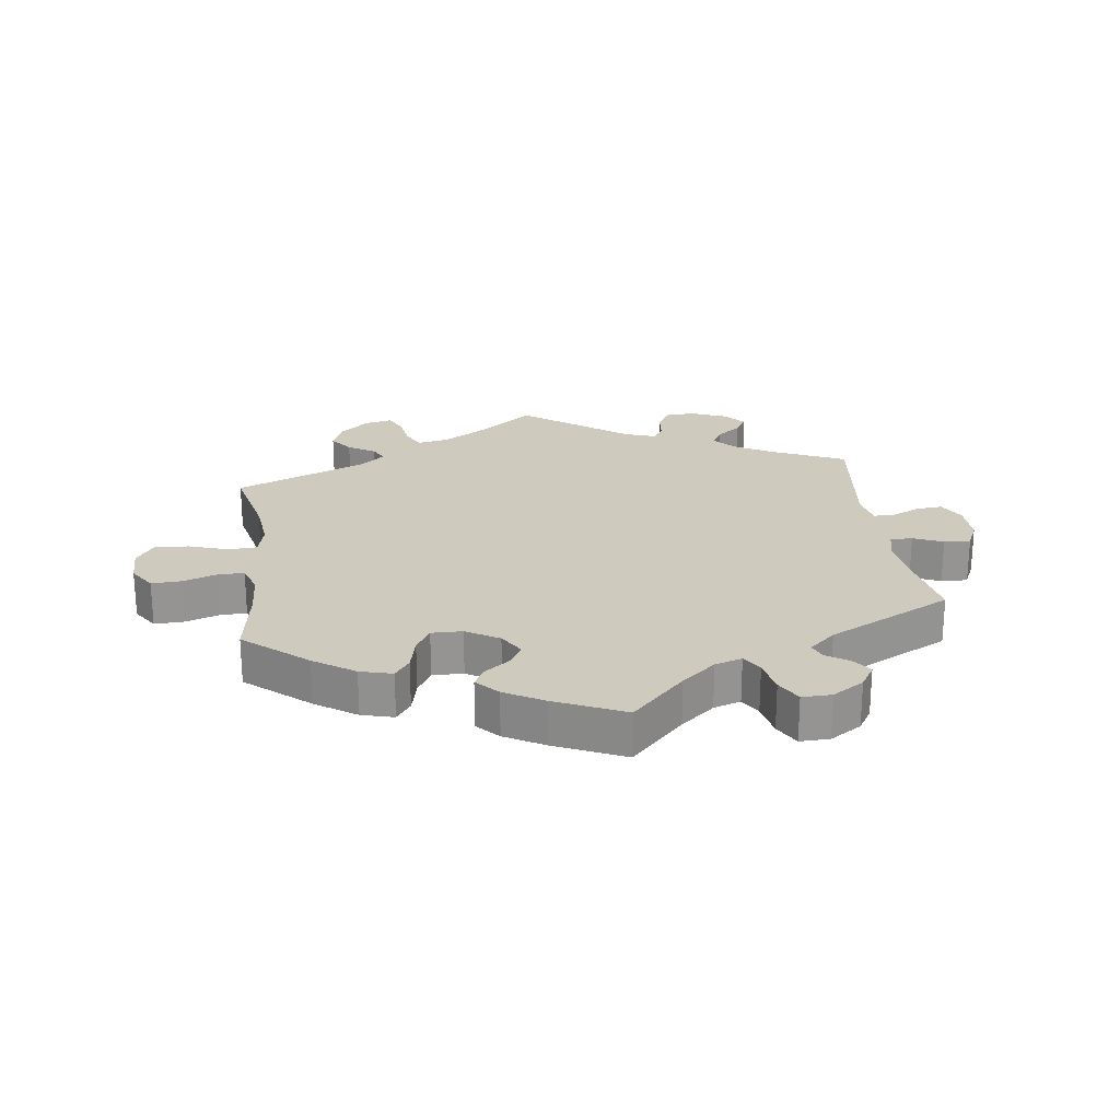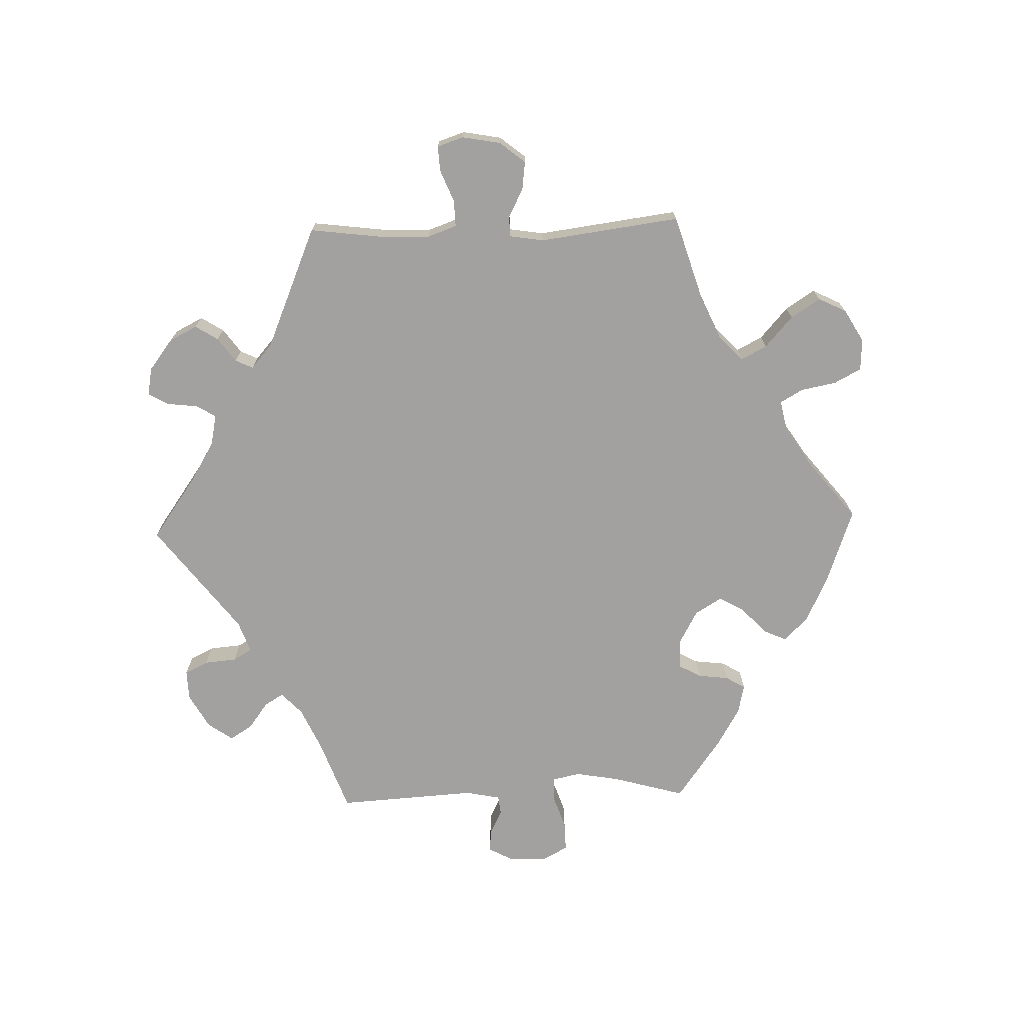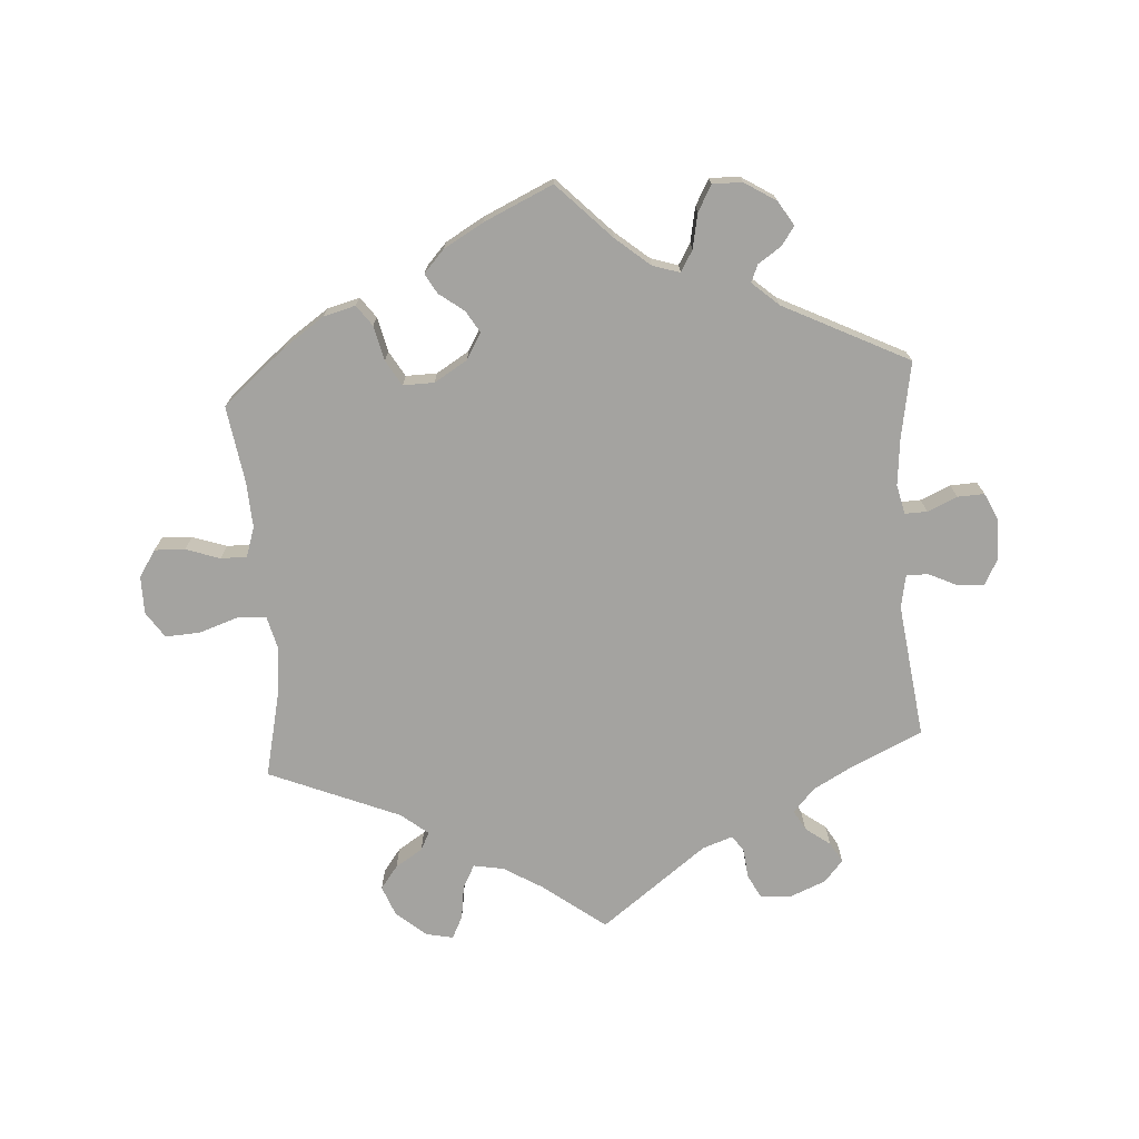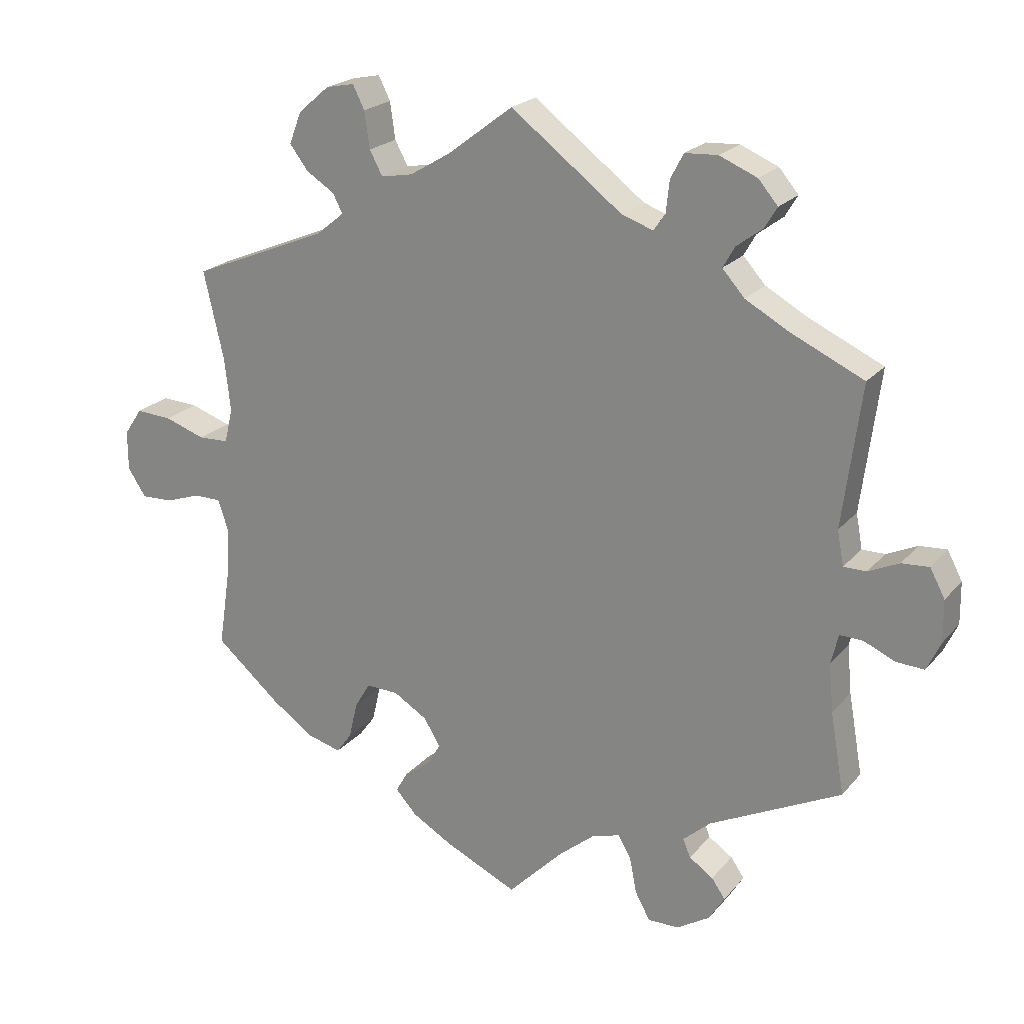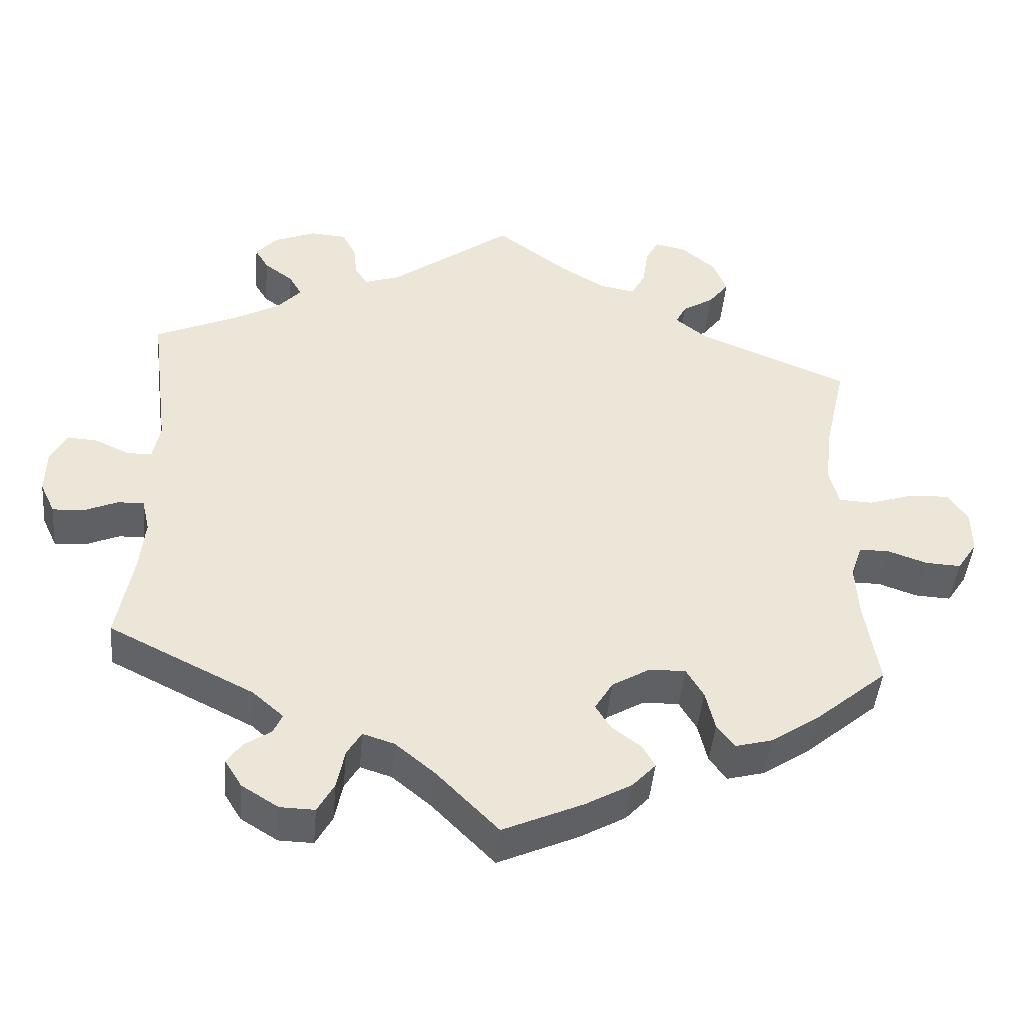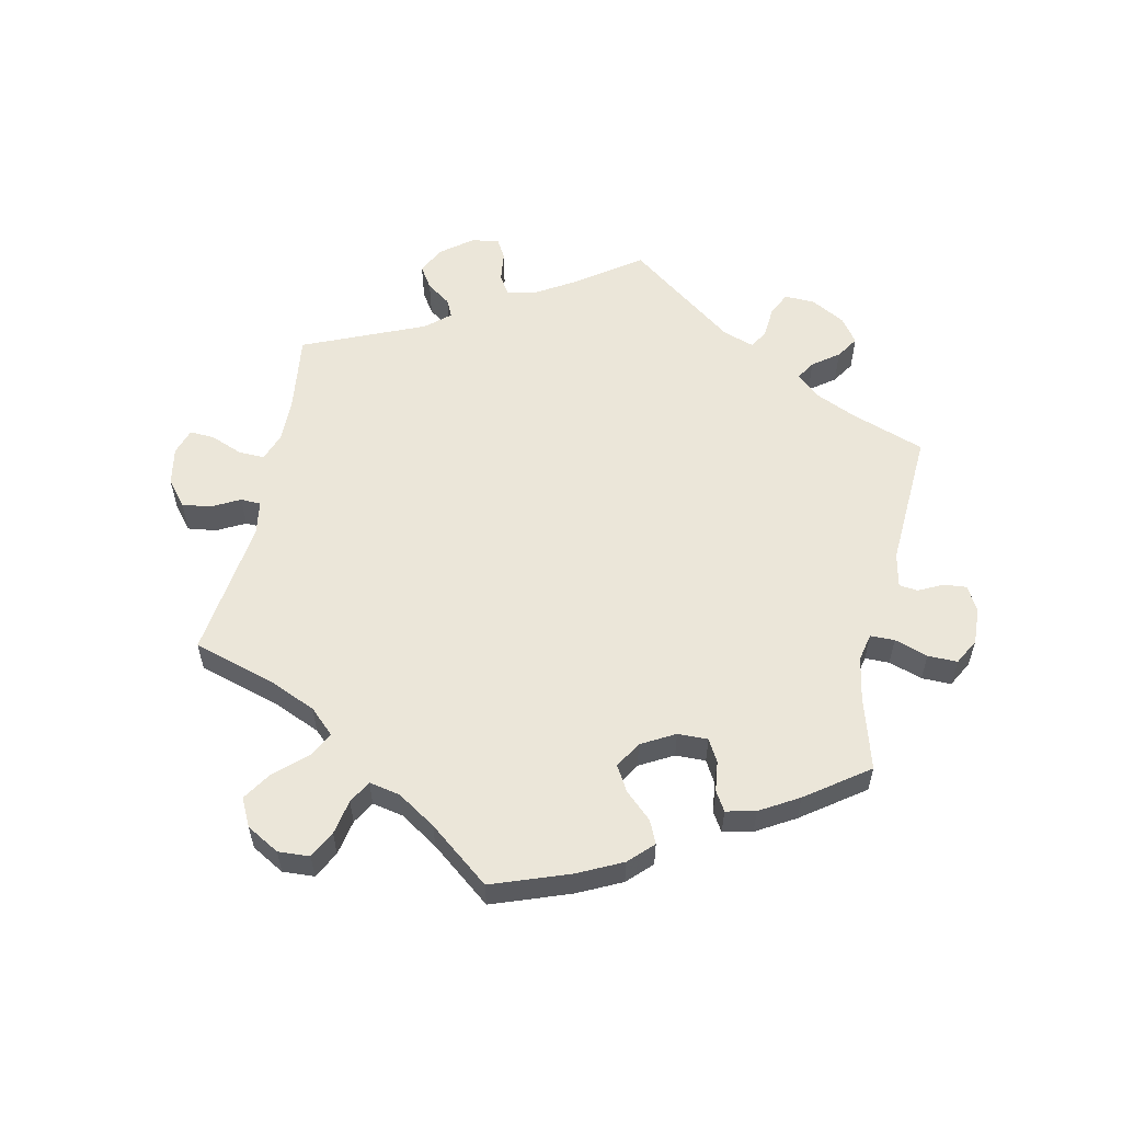
<metadata>
{"format":"obj","ext":"obj","renderer":"f3d","projection":"perspective","resolution":1024,"background":"white","views":[{"elev":23.2,"azim":172.4,"up":"+Y"},{"elev":-72.2,"azim":31.8,"up":"+Y"},{"elev":-72.9,"azim":-176.1,"up":"+Y"},{"elev":21.9,"azim":-151.1,"up":"+Z"},{"elev":-45.4,"azim":-5.2,"up":"+Z"},{"elev":56.7,"azim":131.8,"up":"+Y"}]}
</metadata>
<code>
v 0.1 0.07 0.544
v 0.258 0.07 0.626
v -0.646 0.07 -0.088
v 0.572 0.07 -0.064
v -0.216 0.07 -0.562
v 0.318 0.07 -0.455
v 0.294 0.07 -0.422
v 0.19 0.07 -0.465
v 0.297 0.07 0.462
v 0.514 0.07 -0.112
v -0.643 0.07 0.064
v -0.141 0.07 -0.486
v 0.497 0.07 0.092
v 0.154 0.07 -0.358
v -0.423 0.07 0.362
v -0.601 0.07 0.061
v 0.51 0.07 0.039
v 0.208 0.07 -0.497
v 0 0.07 -0.62
v -0.205 0.07 -0.506
v -0.171 0.07 0.491
v 0.518 0.07 -0.186
v 0.506 0.07 0.174
v 0.62 0.07 0.058
v 0.369 0.07 0.527
v 0.24 0.07 0.59
v 0.232 0.07 0.534
v 0 0.07 0.62
v -0.338 0.07 -0.571
v 0.175 0.07 -0.533
v 0.436 0.07 -0.396
v -0.342 0.07 0.468
v 0.163 0.07 0.506
v 0.302 0.07 0.617
v 0.257 0.07 -0.325
v -0.185 0.07 -0.472
v -0.371 0.07 0.565
v -0.324 0.07 0.436
v -0.243 0.07 0.548
v 0.281 0.07 -0.366
v -0.238 0.07 0.5
v 0.676 0.07 -0.085
v -0.603 0.07 -0.086
v 0.282 0.07 0.433
v -0.292 0.07 -0.449
v -0.287 0.07 -0.603
v -0.362 0.07 -0.532
v 0.537 0.07 0.31
v 0.325 0.07 0.398
v -0.304 0.07 -0.477
v -0.554 0.07 0.039
v 0.212 0.07 0.497
v -0.519 0.07 0.039
v -0.537 0.07 -0.31
v 0.704 0.07 0.019
v -0.335 0.07 -0.411
v -0.509 0.07 0.092
v -0.519 0.07 -0.064
v -0.263 0.07 0.586
v 0.676 0.07 0.061
v -0.555 0.07 -0.065
v -0.358 0.07 0.398
v -0.239 0.07 -0.604
v 0.627 0.07 -0.083
v -0.515 0.07 -0.185
v 0.112 0.07 -0.569
v 0.35 0.07 0.576
v 0.704 0.07 -0.042
v -0.401 0.07 0.53
v 0.537 0.07 -0.31
v -0.666 0.07 0.021
v -0.508 0.07 -0.111
v -0.667 0.07 -0.043
v -0.22 0.07 0.474
v 0.129 0.07 -0.4
v -0.313 0.07 0.589
v 0.37 0.07 -0.441
v 0.557 0.07 0.037
v 0.53 0.07 -0.064
v 0.207 0.07 -0.326
v -0.382 0.07 0.498
v -0.086 0.07 -0.532
v -0.537 0.07 0.31
v 0.15 0.07 -0.435
v -0.341 0.07 -0.502
v 0.341 0.07 0.49
v 0.1 -0 0.544
v 0.258 -0 0.626
v -0.646 -0 -0.088
v 0.572 -0 -0.064
v -0.216 -0 -0.562
v 0.318 -0 -0.455
v 0.294 -0 -0.422
v 0.19 -0 -0.465
v 0.297 -0 0.462
v 0.514 -0 -0.112
v -0.643 -0 0.064
v -0.141 -0 -0.486
v 0.497 -0 0.092
v 0.154 -0 -0.358
v -0.423 -0 0.362
v -0.601 -0 0.061
v 0.51 -0 0.039
v 0.208 -0 -0.497
v 0 -0 -0.62
v -0.205 -0 -0.506
v -0.171 -0 0.491
v 0.518 -0 -0.186
v 0.506 -0 0.174
v 0.62 -0 0.058
v 0.369 -0 0.527
v 0.24 -0 0.59
v 0.232 -0 0.534
v 0 -0 0.62
v -0.338 -0 -0.571
v 0.175 -0 -0.533
v 0.436 -0 -0.396
v -0.342 -0 0.468
v 0.163 -0 0.506
v 0.302 -0 0.617
v 0.257 -0 -0.325
v -0.185 -0 -0.472
v -0.371 -0 0.565
v -0.324 -0 0.436
v -0.243 -0 0.548
v 0.281 -0 -0.366
v -0.238 -0 0.5
v 0.676 -0 -0.085
v -0.603 -0 -0.086
v 0.282 -0 0.433
v -0.292 -0 -0.449
v -0.287 -0 -0.603
v -0.362 -0 -0.532
v 0.537 -0 0.31
v 0.325 -0 0.398
v -0.304 -0 -0.477
v -0.554 -0 0.039
v 0.212 -0 0.497
v -0.519 -0 0.039
v -0.537 -0 -0.31
v 0.704 -0 0.019
v -0.335 -0 -0.411
v -0.509 -0 0.092
v -0.519 -0 -0.064
v -0.263 -0 0.586
v 0.676 -0 0.061
v -0.555 -0 -0.065
v -0.358 -0 0.398
v -0.239 -0 -0.604
v 0.627 -0 -0.083
v -0.515 -0 -0.185
v 0.112 -0 -0.569
v 0.35 -0 0.576
v 0.704 -0 -0.042
v -0.401 -0 0.53
v 0.537 -0 -0.31
v -0.666 -0 0.021
v -0.508 -0 -0.111
v -0.667 -0 -0.043
v -0.22 -0 0.474
v 0.129 -0 -0.4
v -0.313 -0 0.589
v 0.37 -0 -0.441
v 0.557 -0 0.037
v 0.53 -0 -0.064
v 0.207 -0 -0.326
v -0.382 -0 0.498
v -0.086 -0 -0.532
v -0.537 -0 0.31
v 0.15 -0 -0.435
v -0.341 -0 -0.502
v 0.341 -0 0.49
f 57 83 15
f 53 57 15 62
f 71 11 16 51
f 71 51 53
f 73 71 53
f 61 43 3 73
f 58 61 73 53
f 72 58 53 62
f 56 54 65
f 45 56 65 72
f 29 47 85 50
f 29 50 45
f 46 29 45
f 20 5 63 46
f 36 20 46 45
f 30 66 19 82
f 30 82 12
f 84 8 18 30
f 75 84 30 12
f 14 75 12 36
f 77 6 7 40
f 77 40 35
f 22 70 31 77
f 10 22 77 35
f 79 10 35 80
f 68 42 64 4
f 68 4 79
f 55 68 79
f 78 24 60 55
f 17 78 55 79
f 13 17 79 80
f 49 48 23
f 44 49 23 13
f 67 25 86 9
f 67 9 44
f 34 67 44
f 27 26 2 34
f 52 27 34 44
f 33 52 44 13
f 21 28 1
f 74 21 1 33
f 76 59 39 41
f 76 41 74
f 37 76 74
f 32 81 69 37
f 38 32 37 74
f 14 36 45 72
f 13 80 14 72
f 74 33 13 72
f 62 38 74 72
f 101 169 143
f 148 101 143 139
f 137 102 97 157
f 139 137 157
f 139 157 159
f 159 89 129 147
f 139 159 147 144
f 148 139 144 158
f 151 140 142
f 158 151 142 131
f 136 171 133 115
f 131 136 115
f 131 115 132
f 132 149 91 106
f 131 132 106 122
f 168 105 152 116
f 98 168 116
f 116 104 94 170
f 98 116 170 161
f 122 98 161 100
f 126 93 92 163
f 121 126 163
f 163 117 156 108
f 121 163 108 96
f 166 121 96 165
f 90 150 128 154
f 165 90 154
f 165 154 141
f 141 146 110 164
f 165 141 164 103
f 166 165 103 99
f 109 134 135
f 99 109 135 130
f 95 172 111 153
f 130 95 153
f 130 153 120
f 120 88 112 113
f 130 120 113 138
f 99 130 138 119
f 87 114 107
f 119 87 107 160
f 127 125 145 162
f 160 127 162
f 160 162 123
f 123 155 167 118
f 160 123 118 124
f 158 131 122 100
f 158 100 166 99
f 158 99 119 160
f 158 160 124 148
f 15 101 148 62
f 62 148 124 38
f 38 124 118 32
f 32 118 167 81
f 81 167 155 69
f 69 155 123 37
f 37 123 162 76
f 76 162 145 59
f 59 145 125 39
f 39 125 127 41
f 41 127 160 74
f 74 160 107 21
f 21 107 114 28
f 28 114 87 1
f 1 87 119 33
f 33 119 138 52
f 52 138 113 27
f 27 113 112 26
f 26 112 88 2
f 2 88 120 34
f 34 120 153 67
f 67 153 111 25
f 25 111 172 86
f 86 172 95 9
f 9 95 130 44
f 44 130 135 49
f 49 135 134 48
f 48 134 109 23
f 23 109 99 13
f 13 99 103 17
f 17 103 164 78
f 78 164 110 24
f 24 110 146 60
f 60 146 141 55
f 55 141 154 68
f 68 154 128 42
f 42 128 150 64
f 64 150 90 4
f 4 90 165 79
f 79 165 96 10
f 10 96 108 22
f 22 108 156 70
f 70 156 117 31
f 31 117 163 77
f 77 163 92 6
f 6 92 93 7
f 7 93 126 40
f 40 126 121 35
f 35 121 166 80
f 80 166 100 14
f 14 100 161 75
f 75 161 170 84
f 84 170 94 8
f 8 94 104 18
f 18 104 116 30
f 30 116 152 66
f 66 152 105 19
f 19 105 168 82
f 82 168 98 12
f 12 98 122 36
f 36 122 106 20
f 20 106 91 5
f 5 91 149 63
f 63 149 132 46
f 46 132 115 29
f 29 115 133 47
f 47 133 171 85
f 85 171 136 50
f 50 136 131 45
f 45 131 142 56
f 56 142 140 54
f 54 140 151 65
f 65 151 158 72
f 72 158 144 58
f 58 144 147 61
f 61 147 129 43
f 43 129 89 3
f 3 89 159 73
f 73 159 157 71
f 71 157 97 11
f 11 97 102 16
f 16 102 137 51
f 51 137 139 53
f 53 139 143 57
f 57 143 169 83
f 83 169 101 15

</code>
